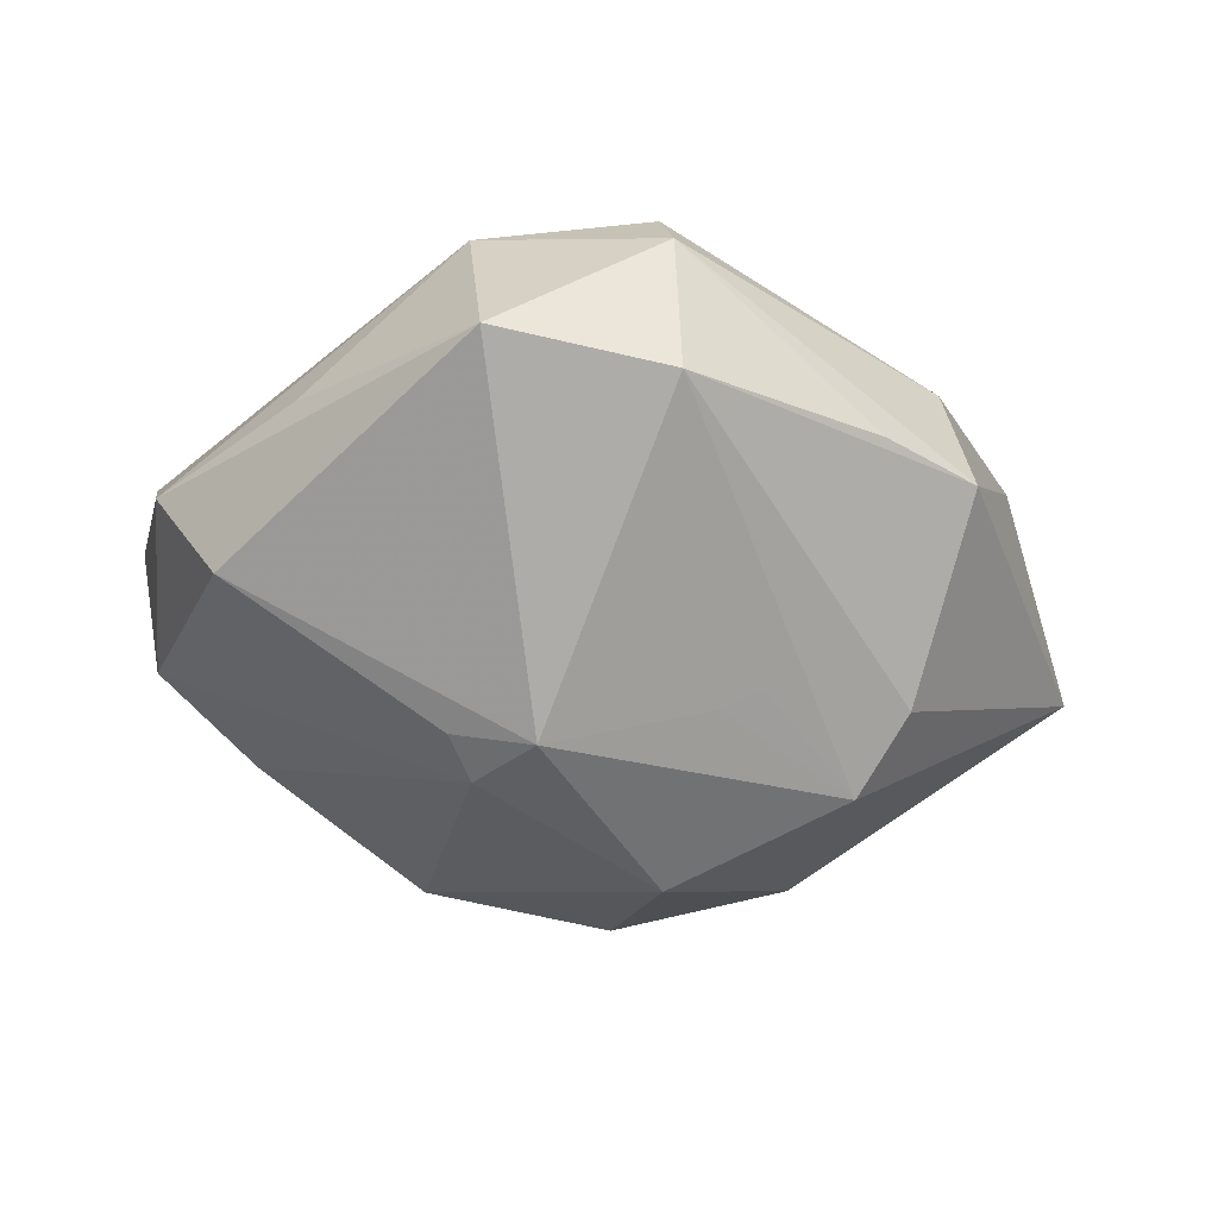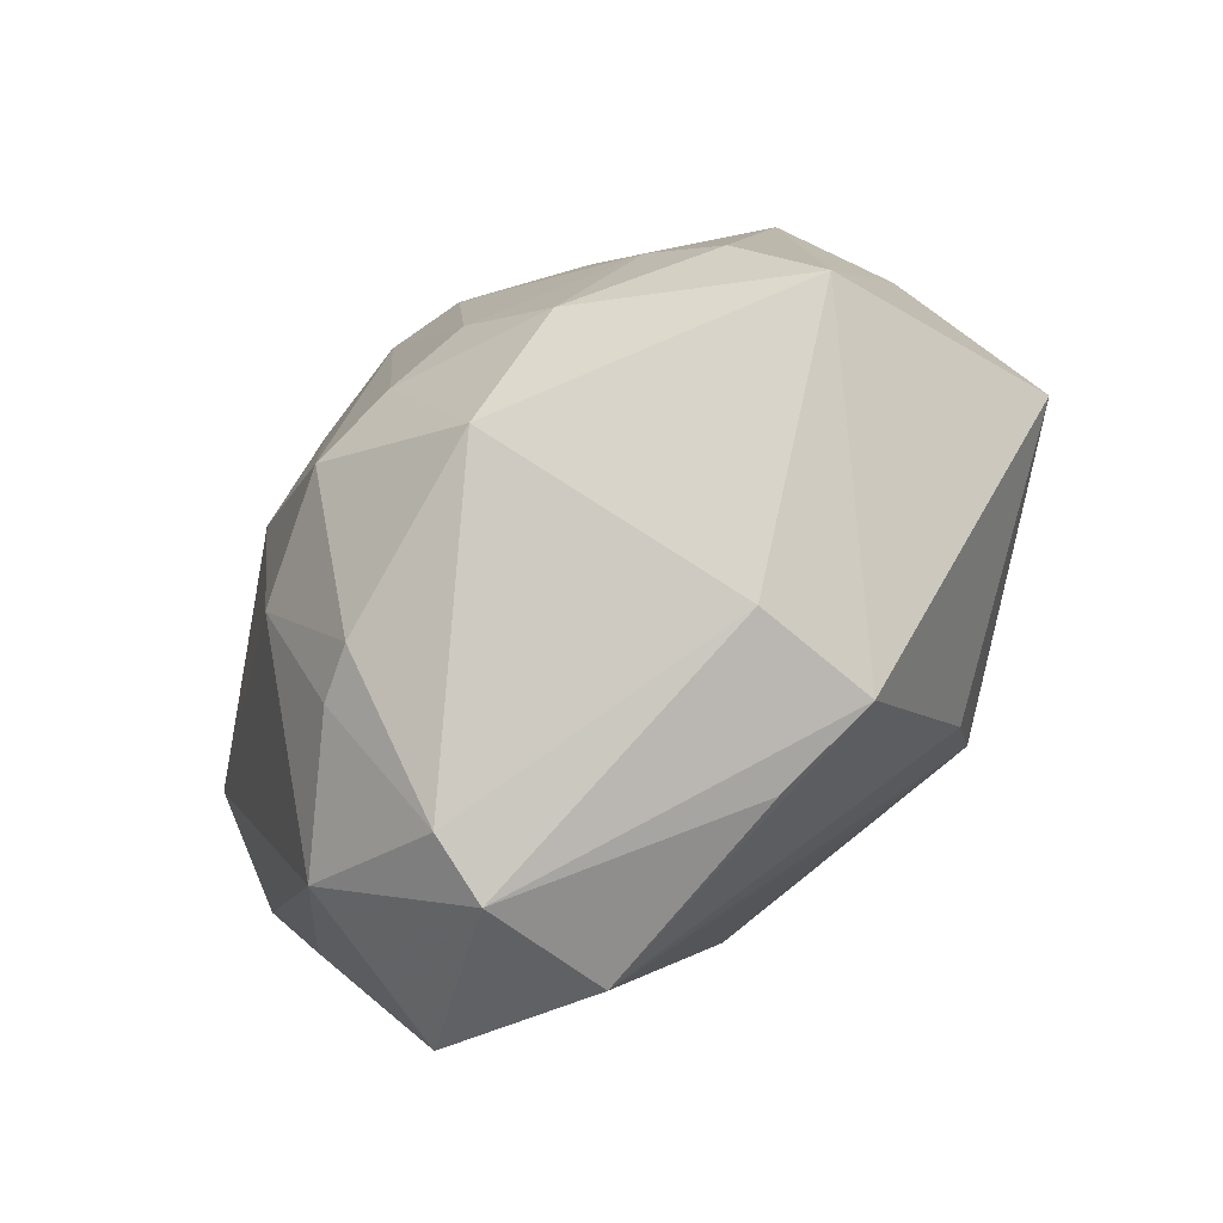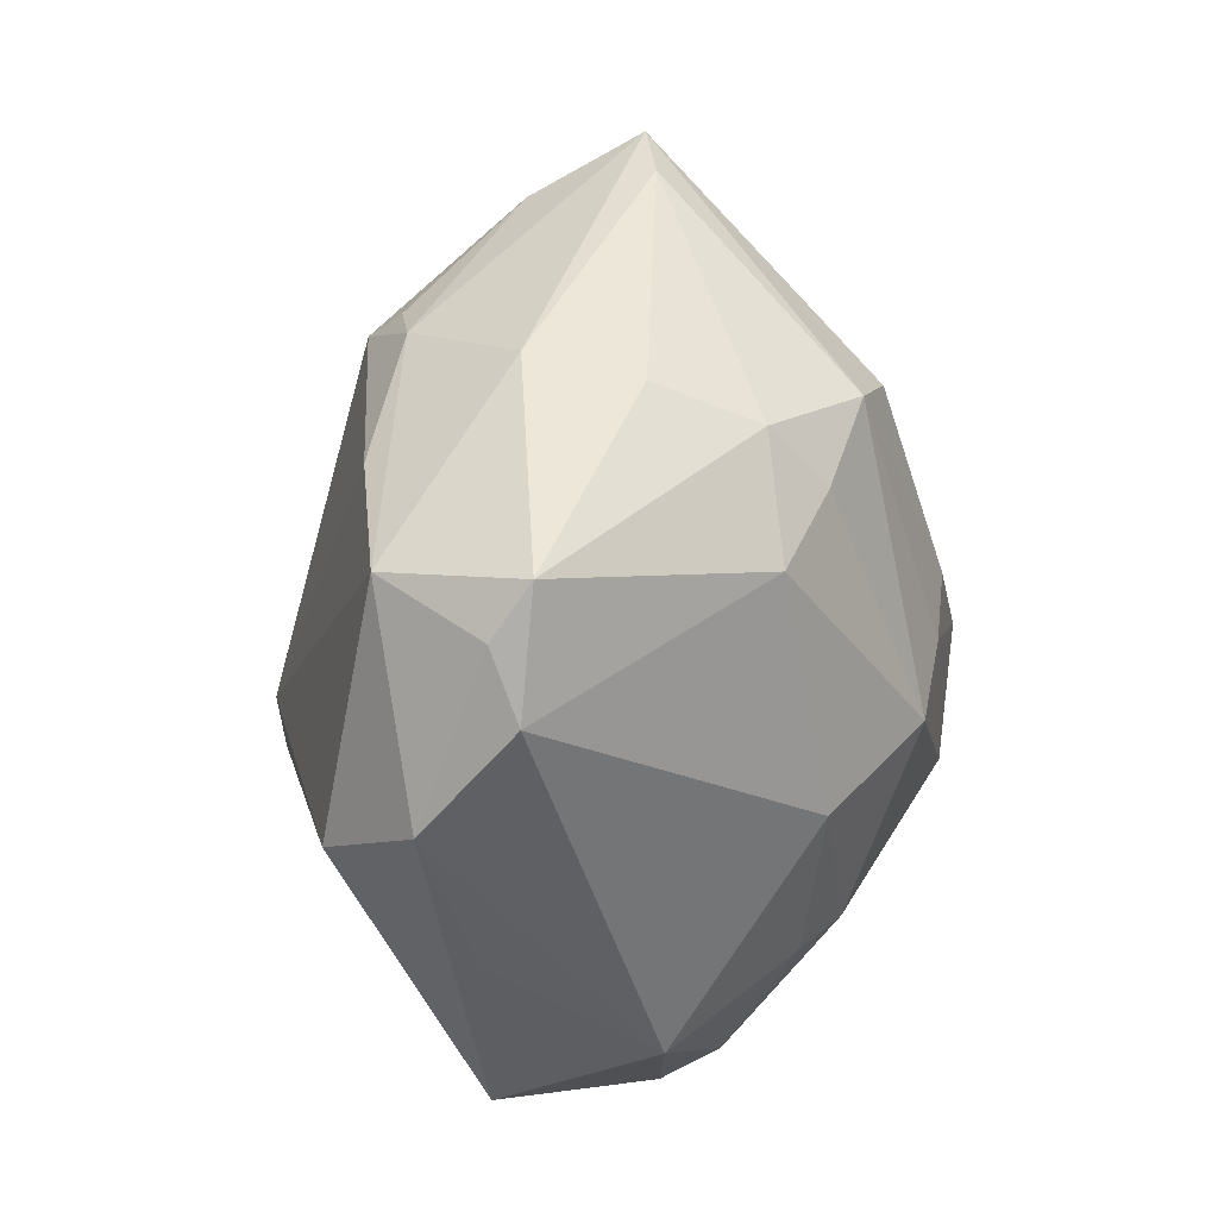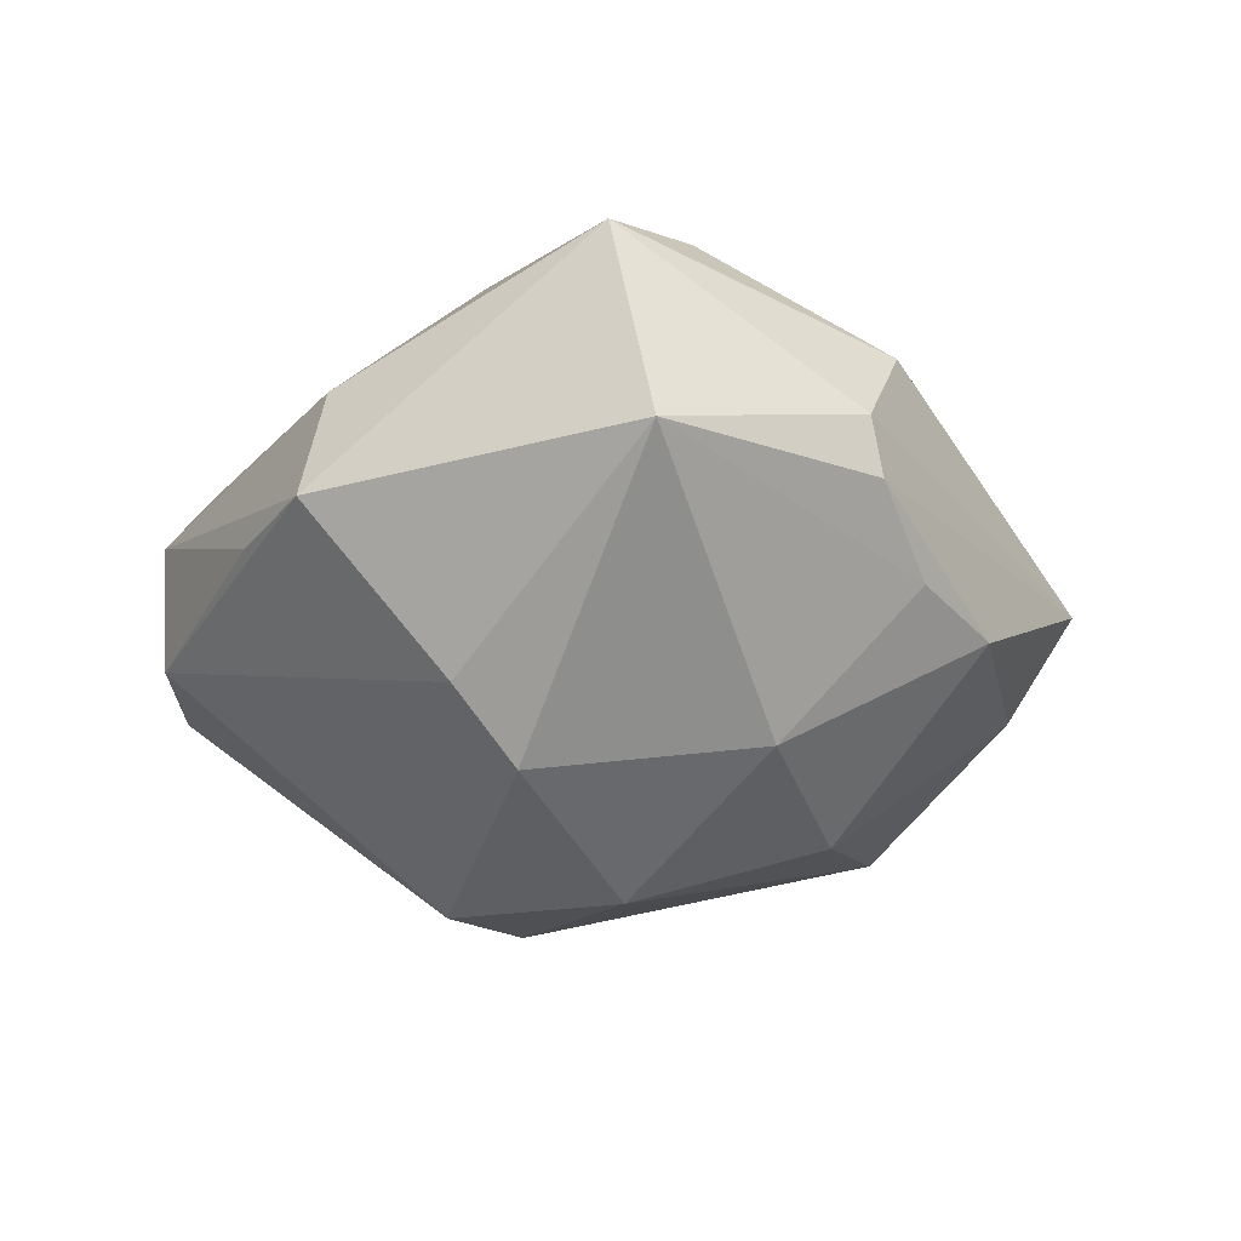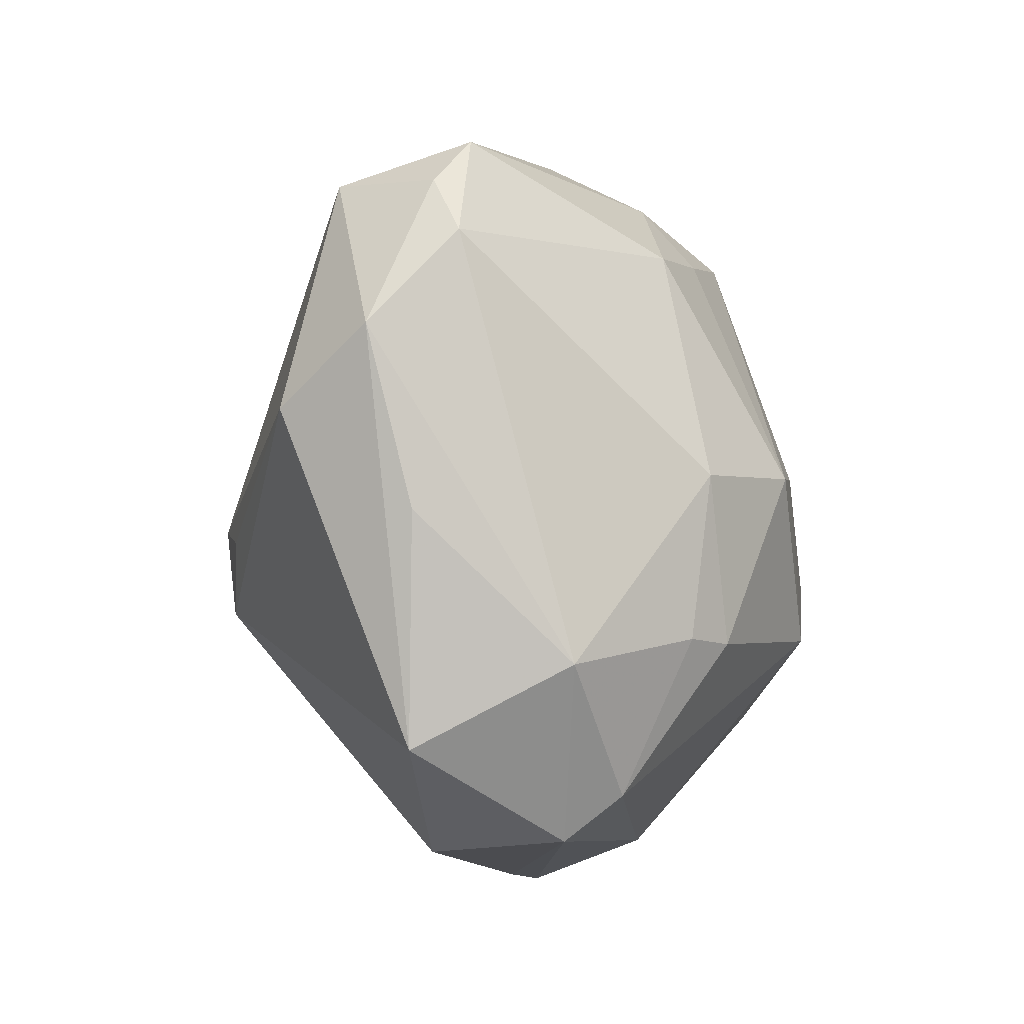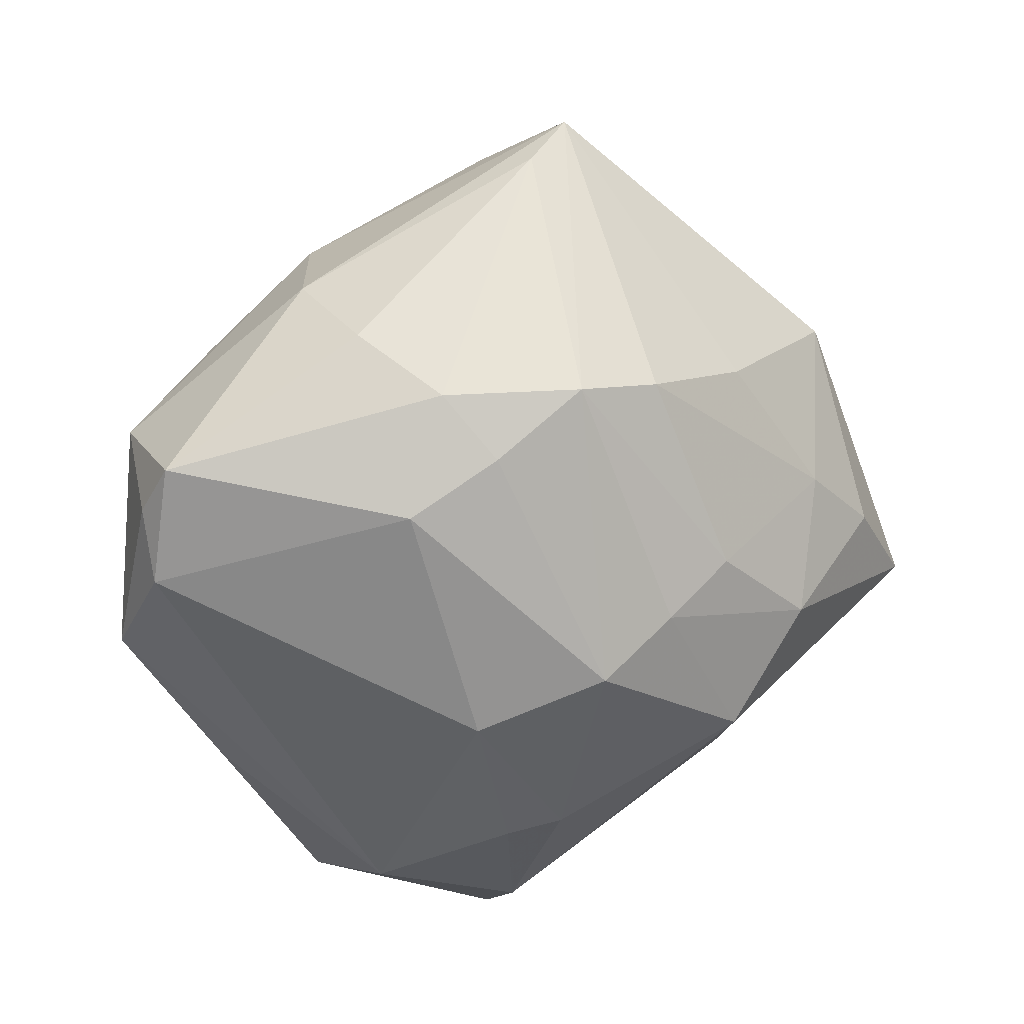
<metadata>
{"format":"obj","ext":"obj","renderer":"f3d","projection":"perspective","resolution":1024,"background":"white","views":[{"elev":-36.7,"azim":-16.7,"up":"+Z"},{"elev":-56.1,"azim":42.2,"up":"+Y"},{"elev":17.6,"azim":-71.4,"up":"+Y"},{"elev":-28.7,"azim":79.7,"up":"+Z"},{"elev":-31.8,"azim":-73.7,"up":"+Y"},{"elev":23.0,"azim":-28.2,"up":"+Y"}]}
</metadata>
<code>
v 0.02471 -0.01827 -0.02224
v -0.01822 0.032 -0.0139
v 0.03794 0.01883 -0.004871
v -0.007173 -0.02419 0.02496
v -0.02343 -0.03312 0.01248
v -0.02504 0.03273 -0.0004616
v 0.005476 -0.01798 -0.02558
v 0.01702 0.02277 0.02024
v -0.02417 0.0148 0.02331
v 0.01199 -0.01449 0.02987
v -0.006005 -0.00407 0.03215
v 0.01594 -0.03712 -0.00551
v -0.01803 -0.009823 0.02615
v 0.005912 0.0008998 -0.03429
v 0.006649 0.02089 -0.02737
v 0.02948 0.02475 -0.01053
v 0.001191 0.0414 -0.009481
v -0.01489 0.02 0.0248
v 0.03351 0.02203 0.01134
v 0.0004999 0.04472 0.003641
v -0.04605 0.01299 0.004182
v -0.005926 -0.04337 -0.007863
v 0.02174 0.03315 -0.01179
v -0.04712 -0.004561 -0.00225
v 0.02641 0.009159 0.02276
v -0.006921 -0.04449 0.006778
v -0.04286 0.01717 -0.007402
v -0.0187 0.02618 0.02001
v -0.01078 -0.01381 -0.03001
v -0.02373 0.03064 0.01058
v 0.002449 0.00105 0.03134
v 0.00378 0.02511 0.02502
v 0.02676 -0.0331 -0.005658
v 0.03479 0.002231 0.02105
v 0.02474 -0.03067 0.007118
v 0.03938 0.01748 0.0009681
v -0.01825 -0.009299 -0.02728
v 0.02285 0.01185 -0.025
v -0.01236 -0.02588 0.02227
v 0.04844 -0.004122 -0.007488
v -0.01491 -0.005668 -0.02981
v 0.01018 0.005414 0.0299
v -0.01113 0.02968 -0.02081
v -0.006861 -0.04011 0.01307
v -0.005369 0.02624 0.02535
v 0.02095 -0.003144 0.02893
v -0.04449 0.01845 0.007672
v -0.01271 0.03248 -0.01666
v -0.02385 -0.04048 -0.00459
v -0.03676 -0.02053 -0.0004772
v -0.04128 -0.008998 -0.01336
v 0.006234 0.04741 0.0006883
v -0.03087 0.02305 -0.01297
v 0.02123 -0.01159 -0.02871
v 0.04286 -0.007321 0.01699
v 0.009313 -0.01984 -0.02383
v -0.04616 0.005896 0.007036
f 6 52 2
f 3 52 36
f 3 23 52
f 36 40 3
f 6 47 30
f 30 47 28
f 36 52 19
f 45 42 32
f 45 32 52
f 14 41 43
f 53 2 43
f 43 41 53
f 57 5 13
f 49 5 50
f 27 47 6
f 6 2 27
f 27 2 53
f 53 41 27
f 28 47 9
f 9 13 11
f 9 47 57
f 57 13 9
f 29 22 49
f 37 41 29
f 29 41 14
f 20 30 28
f 20 45 52
f 28 45 20
f 20 52 6
f 6 30 20
f 52 32 8
f 8 19 52
f 52 23 17
f 17 2 52
f 4 10 11
f 11 13 4
f 11 10 31
f 31 45 11
f 42 45 31
f 55 40 36
f 36 19 55
f 57 47 21
f 47 27 21
f 51 41 37
f 51 27 41
f 51 29 49
f 37 29 51
f 18 45 28
f 28 9 18
f 11 45 18
f 18 9 11
f 33 1 40
f 40 55 33
f 12 22 33
f 22 1 33
f 40 1 54
f 54 38 40
f 14 38 54
f 54 29 14
f 54 1 22
f 16 3 40
f 40 38 16
f 23 3 16
f 16 38 23
f 15 17 23
f 43 17 15
f 23 38 15
f 14 43 15
f 15 38 14
f 48 43 2
f 2 17 48
f 48 17 43
f 39 13 5
f 39 4 13
f 26 5 49
f 49 22 26
f 26 22 12
f 12 33 26
f 10 55 46
f 42 31 46
f 46 31 10
f 24 21 27
f 27 51 24
f 57 21 24
f 24 5 57
f 24 50 5
f 49 50 24
f 24 51 49
f 22 29 7
f 29 54 7
f 44 39 5
f 5 26 44
f 4 39 44
f 10 4 44
f 32 42 25
f 42 46 25
f 25 8 32
f 19 8 25
f 56 54 22
f 22 7 56
f 56 7 54
f 35 55 10
f 10 44 35
f 35 33 55
f 35 26 33
f 35 44 26
f 34 46 55
f 34 25 46
f 34 55 19
f 19 25 34

</code>
